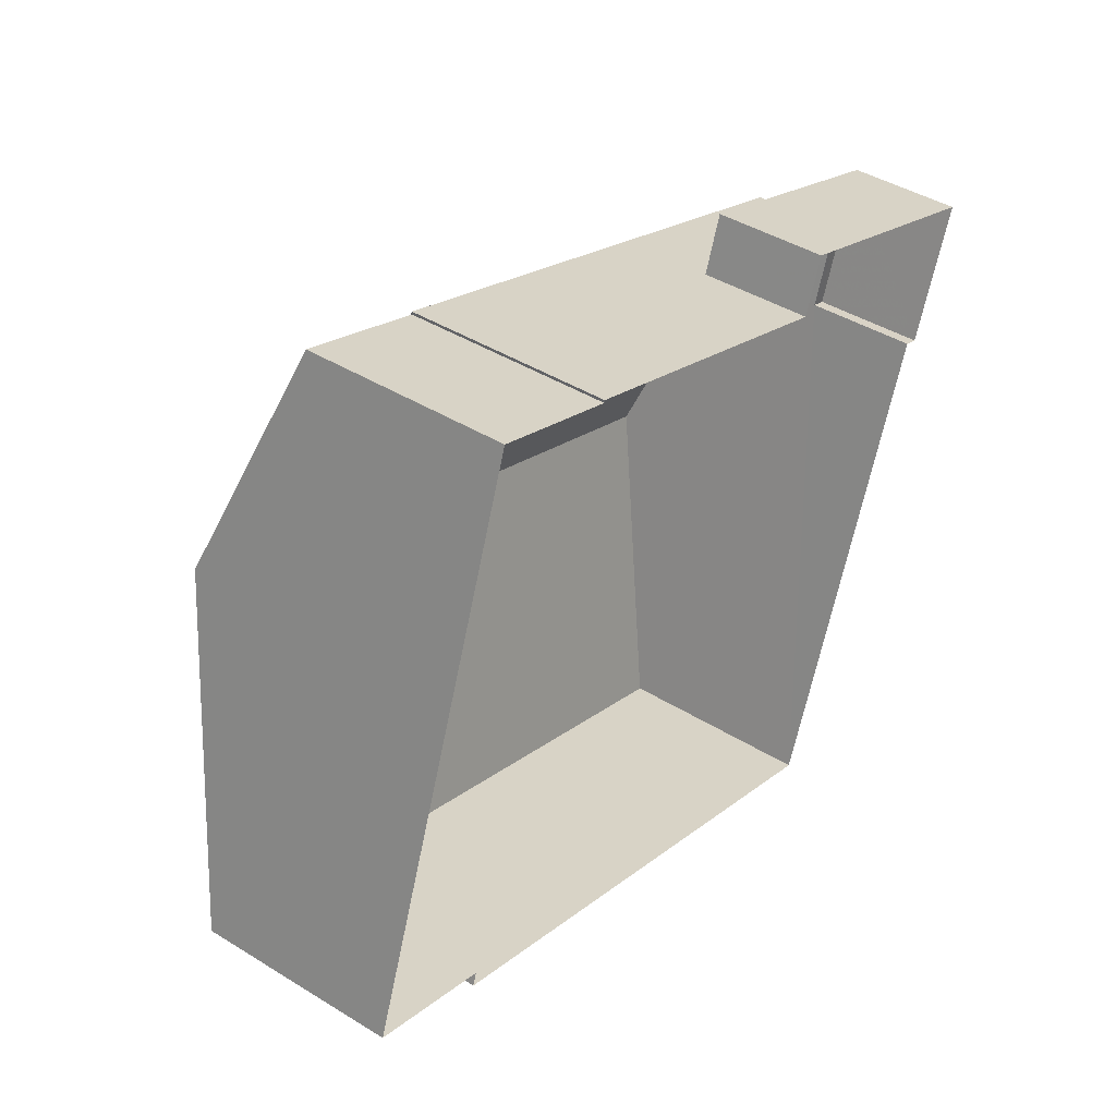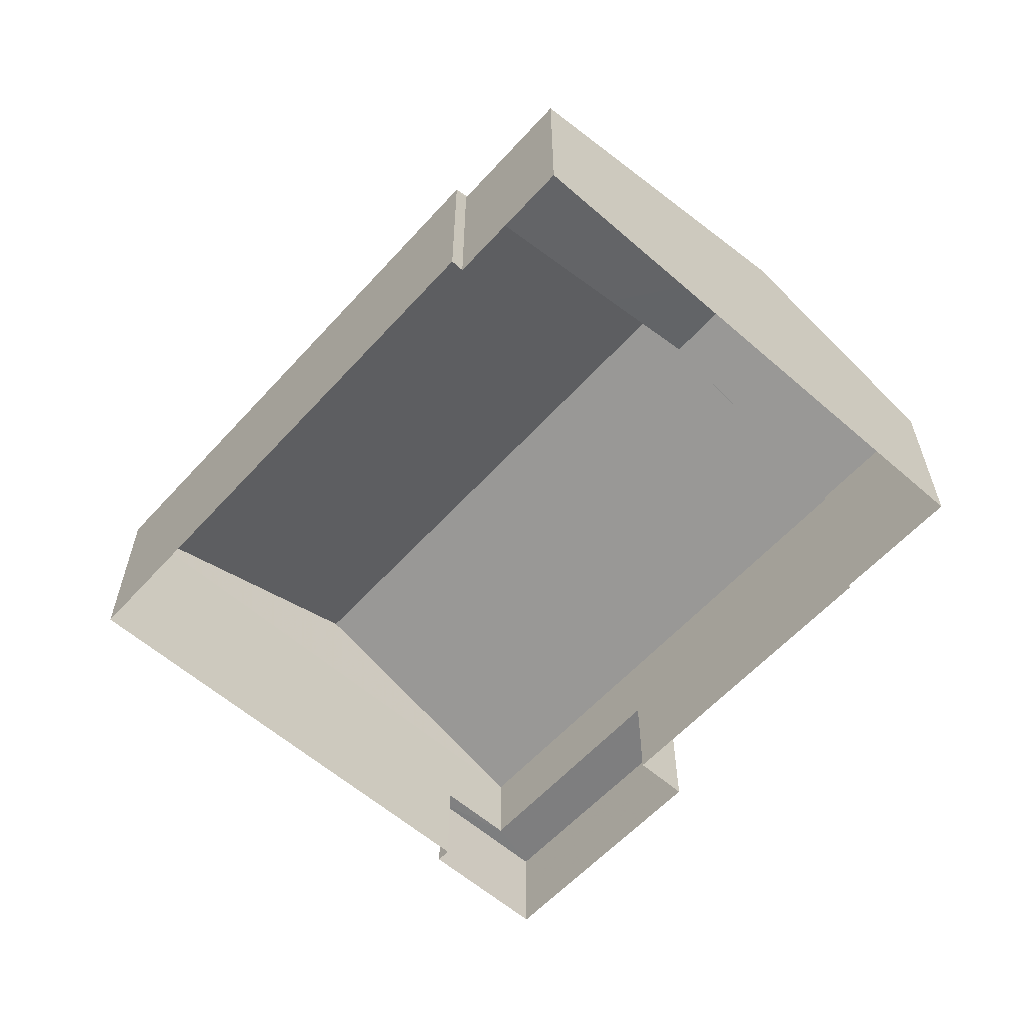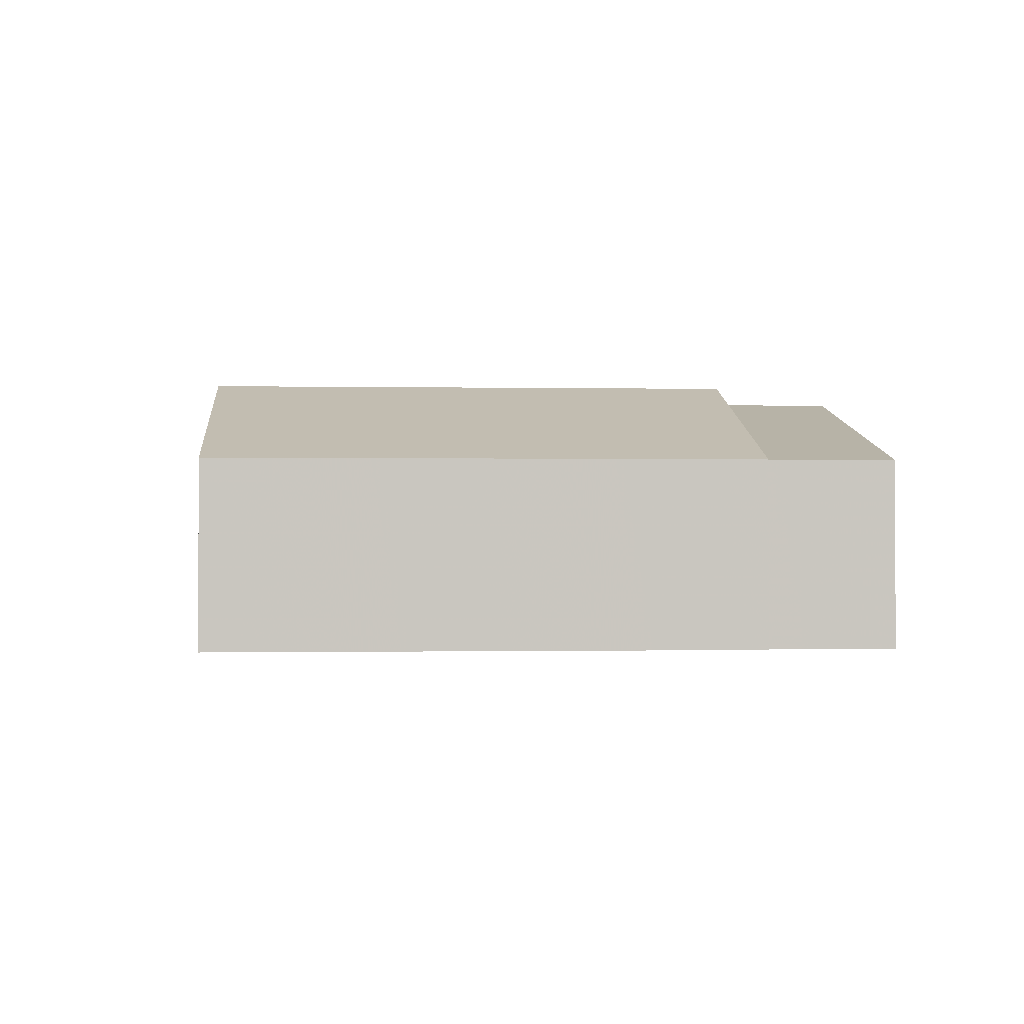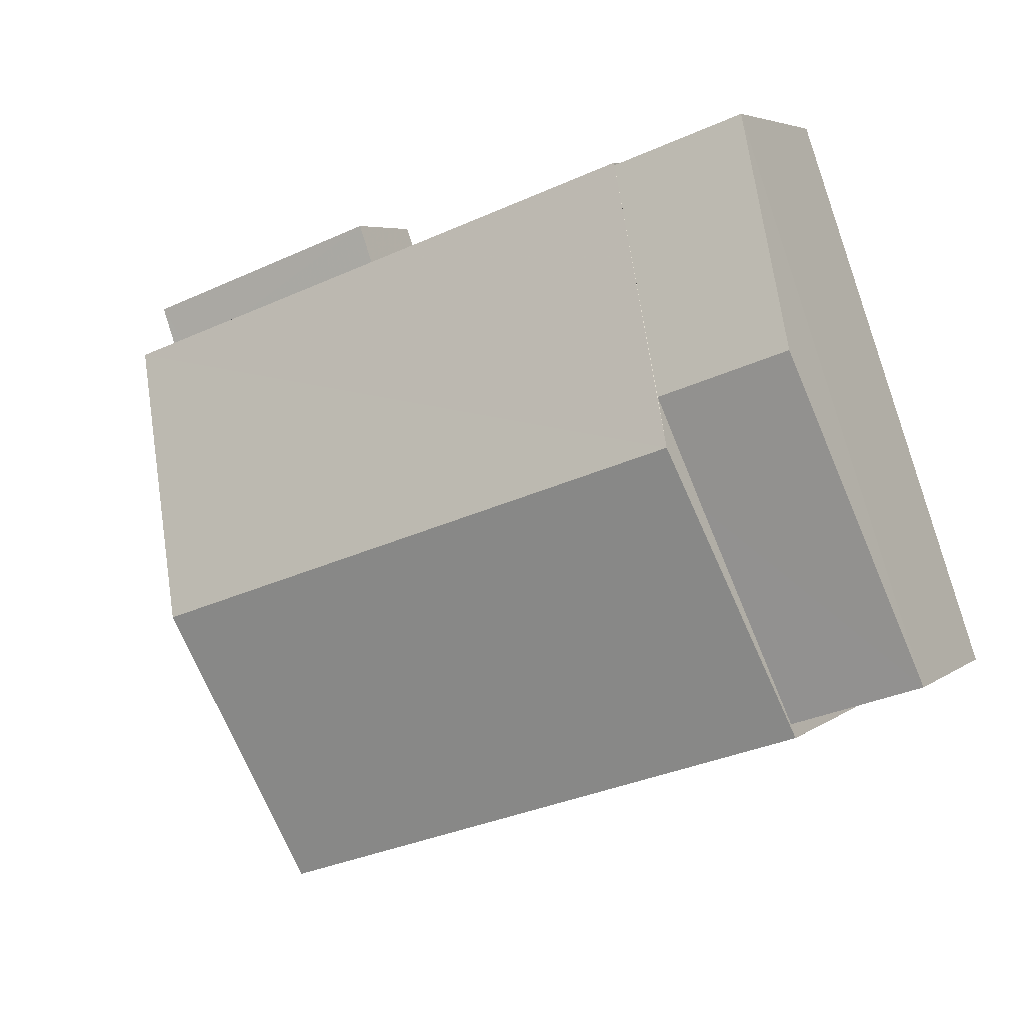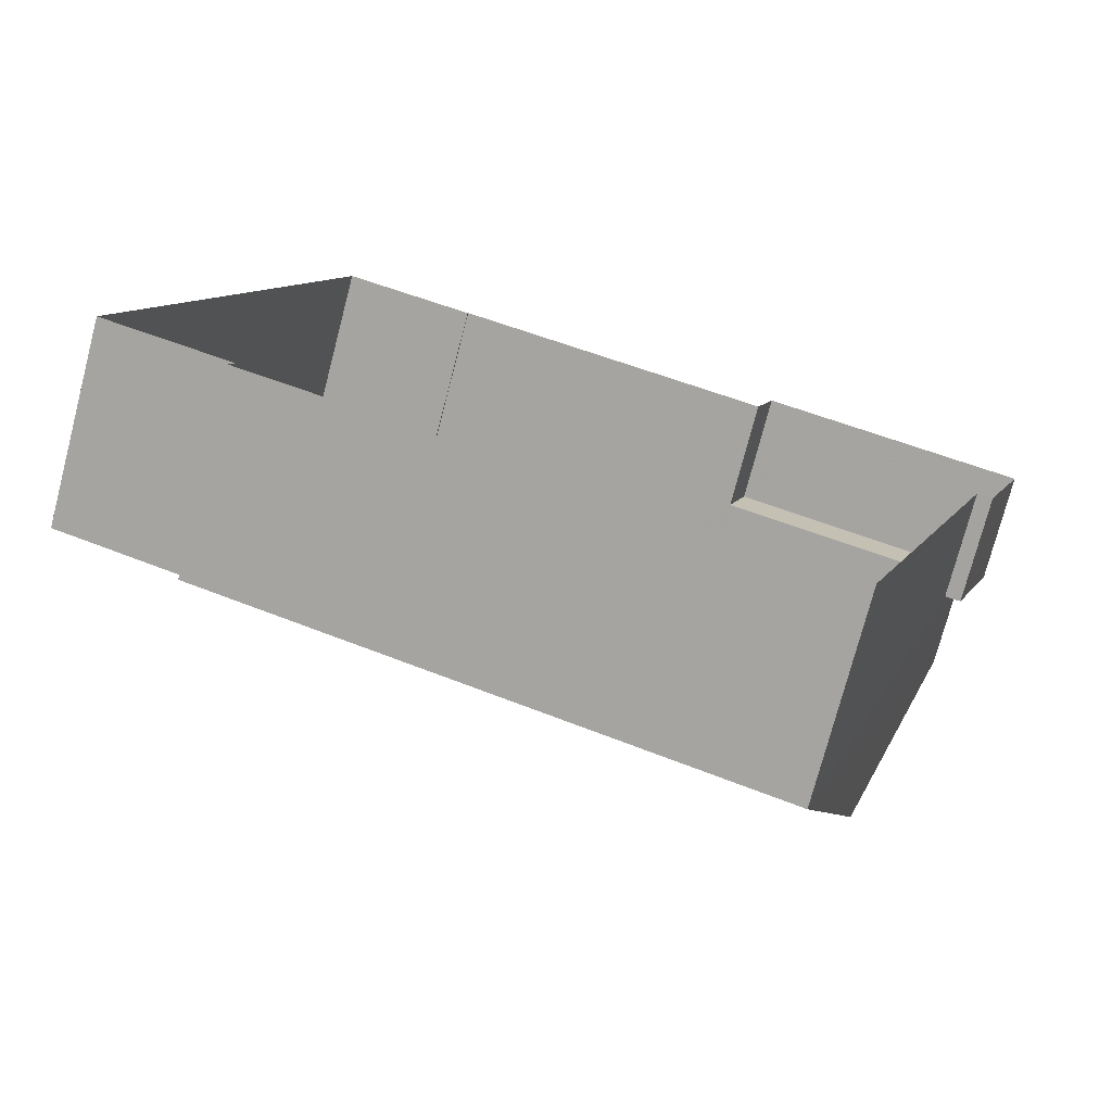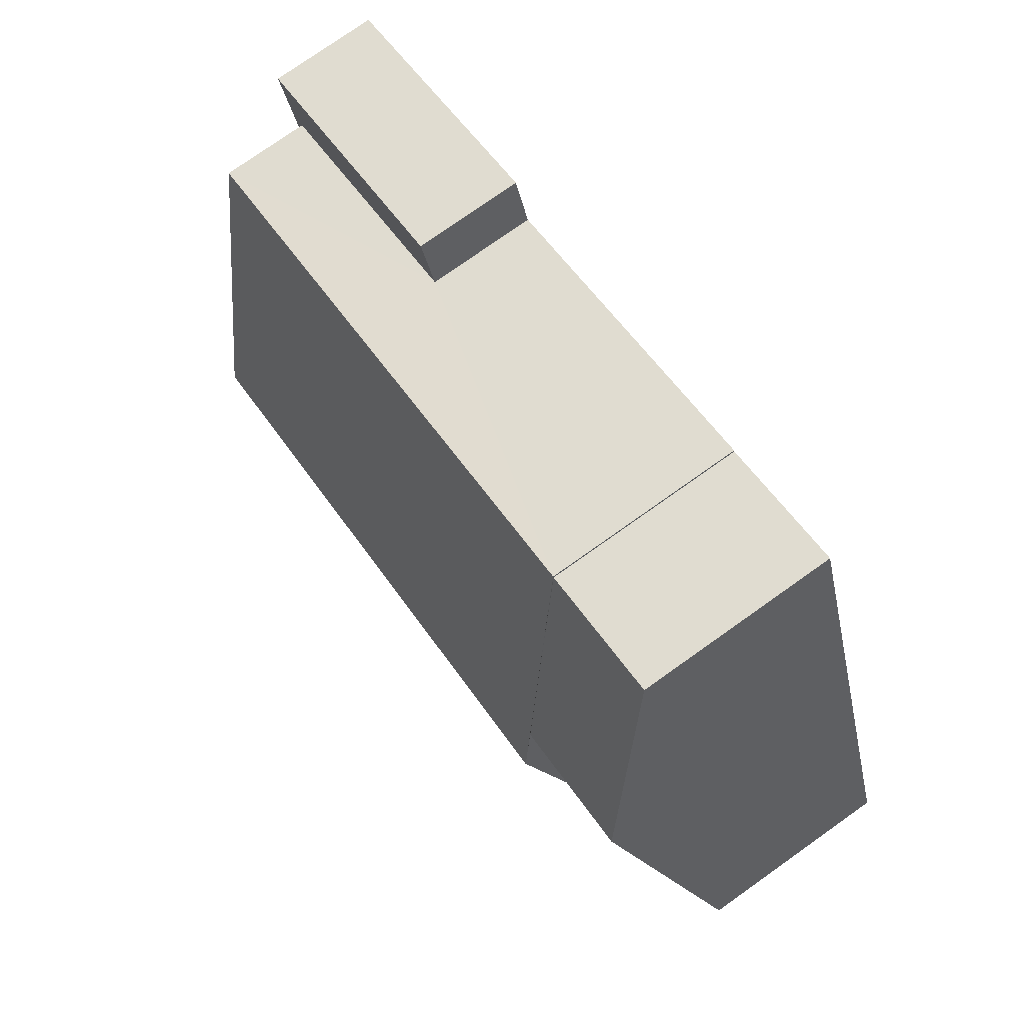
<metadata>
{"format":"obj","ext":"obj","renderer":"f3d","projection":"perspective","resolution":1024,"background":"white","views":[{"elev":42.7,"azim":126.3,"up":"+Y"},{"elev":-59.5,"azim":67.2,"up":"+Z"},{"elev":-0.6,"azim":14.7,"up":"+Z"},{"elev":4.9,"azim":25.4,"up":"+Y"},{"elev":-74.9,"azim":165.3,"up":"+Y"},{"elev":76.8,"azim":54.7,"up":"+Y"}]}
</metadata>
<code>
v -8.814e+04 -1.004e+05 3.201
v -8.814e+04 -1.004e+05 3.201
v -8.815e+04 -1.004e+05 3.2
v -8.814e+04 -1.004e+05 3.199
v -8.814e+04 -1.004e+05 3.201
v -8.815e+04 -1.004e+05 3.199
v -8.815e+04 -1.004e+05 3.199
v -8.815e+04 -1.004e+05 3.198
v -8.815e+04 -1.004e+05 3.199
v -8.815e+04 -1.004e+05 3.198
v -8.814e+04 -1.004e+05 3.199
v -8.814e+04 -1.004e+05 3.199
v -8.815e+04 -1.004e+05 4.97
v -8.815e+04 -1.004e+05 4.97
v -8.815e+04 -1.004e+05 4.97
v -8.815e+04 -1.004e+05 4.97
v -8.815e+04 -1.004e+05 4.97
v -8.815e+04 -1.004e+05 4.97
v -8.815e+04 -1.004e+05 6.417
v -8.814e+04 -1.004e+05 6.417
v -8.815e+04 -1.004e+05 7.951
v -8.814e+04 -1.004e+05 7.951
v -8.815e+04 -1.004e+05 6.415
v -8.814e+04 -1.004e+05 6.415
v -8.814e+04 -1.004e+05 6.417
v -8.814e+04 -1.004e+05 7.261
v -8.814e+04 -1.004e+05 6.417
v -8.814e+04 -1.004e+05 7.686
v -8.814e+04 -1.004e+05 7.686
v -8.814e+04 -1.004e+05 6.838
v -8.814e+04 -1.004e+05 6.415
v -8.814e+04 -1.004e+05 6.415
f 1 2 3
f 4 5 1
f 6 7 8
f 9 3 6
f 10 9 8
f 11 12 9
f 12 4 1
f 1 3 9
f 9 6 8
f 12 1 9
f 13 14 15
f 16 15 17
f 17 15 18
f 15 14 18
f 19 20 21
f 20 22 21
f 23 21 22
f 24 23 22
f 25 26 27
f 26 25 28
f 29 26 28
f 30 29 28
f 30 28 31
f 32 30 31
f 18 8 7
f 17 18 7
f 18 14 10
f 8 18 10
f 9 10 14
f 13 9 14
f 6 17 7
f 6 16 17
f 23 16 19
f 19 16 3
f 23 15 16
f 3 16 6
f 32 24 30
f 24 22 29
f 22 20 27
f 26 22 27
f 29 22 26
f 30 24 29
f 21 23 19
f 15 23 13
f 9 13 11
f 11 13 24
f 13 23 24
f 27 20 2
f 1 27 2
f 12 11 24
f 32 12 24
f 19 3 2
f 20 19 2
f 28 25 31
f 12 31 4
f 12 32 31
f 31 5 4
f 31 25 5
f 27 5 25
f 27 1 5

</code>
